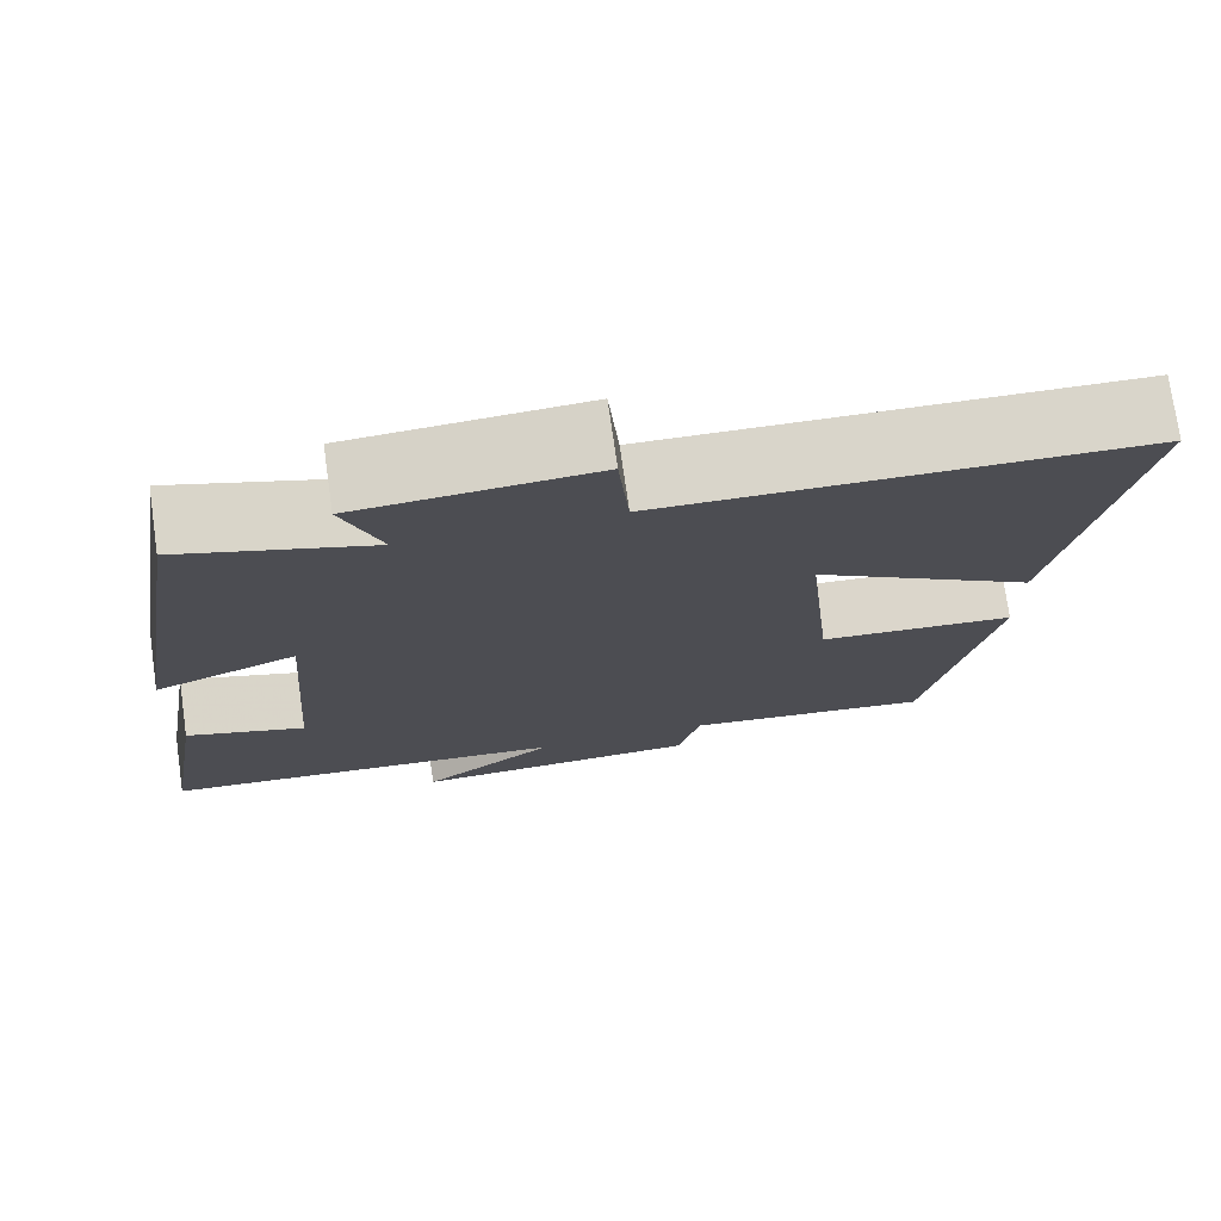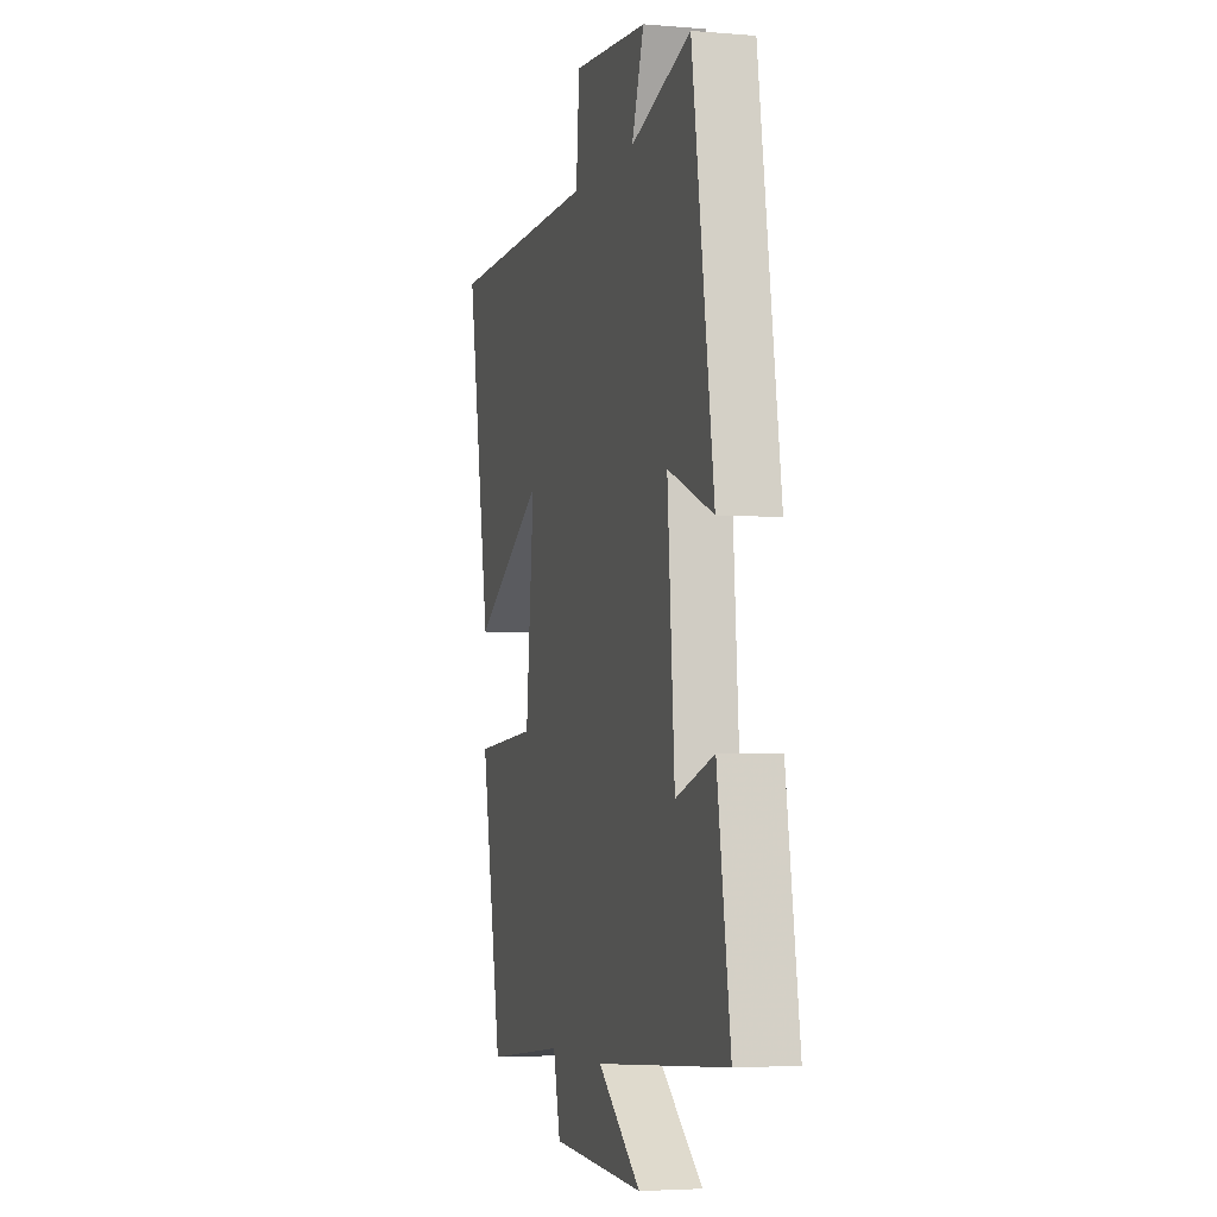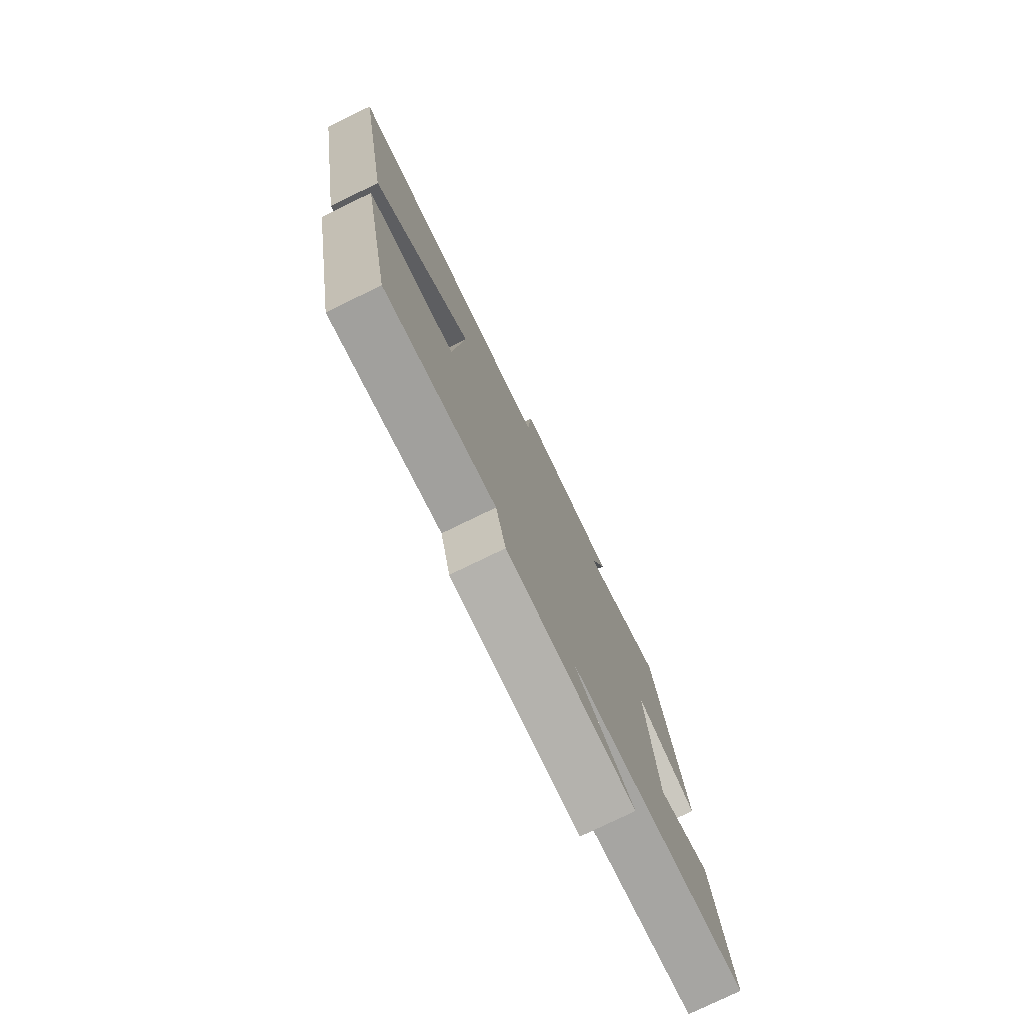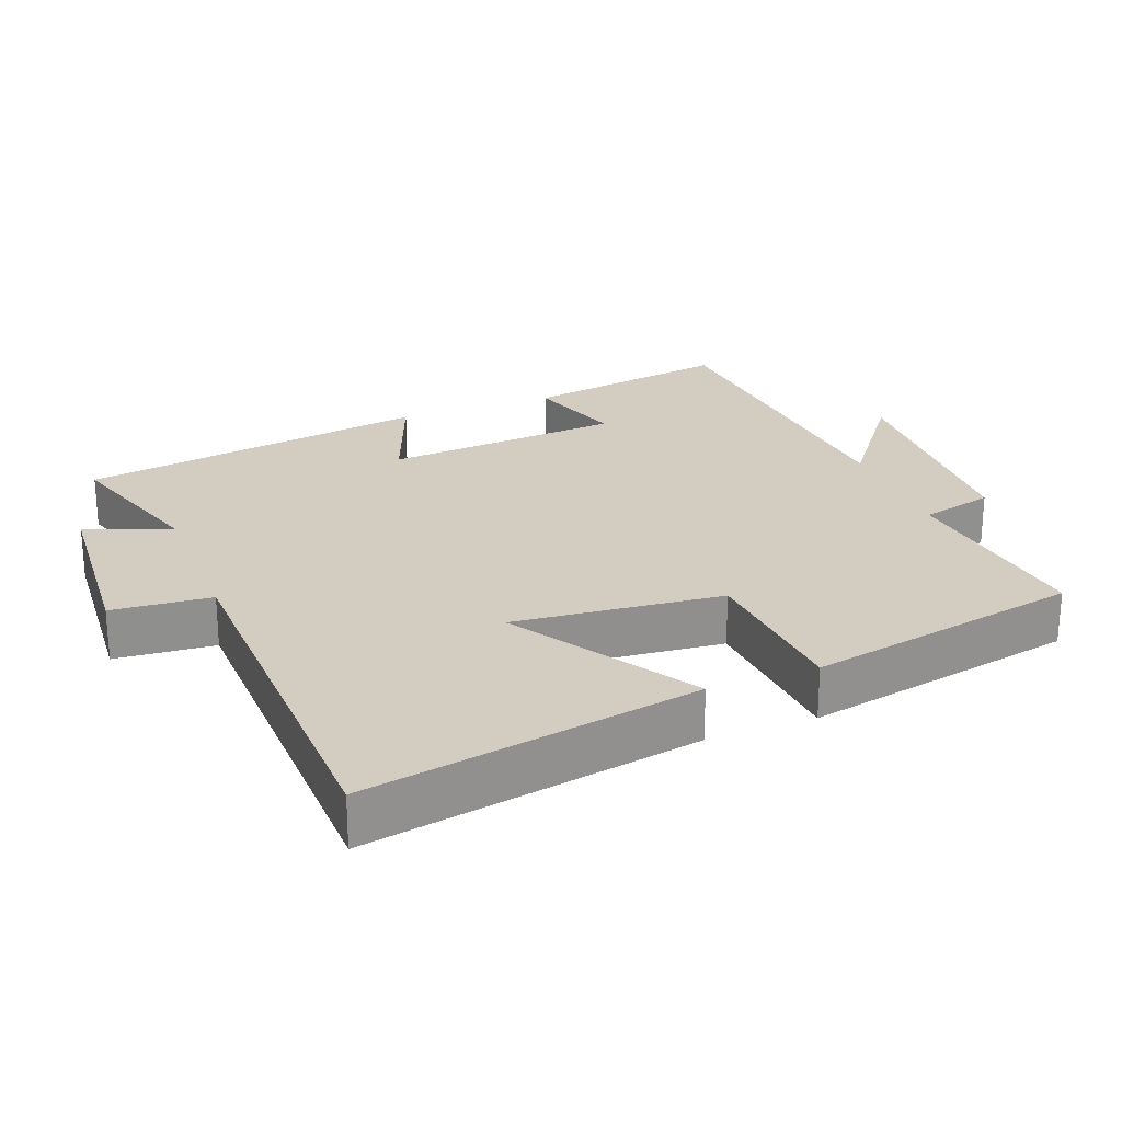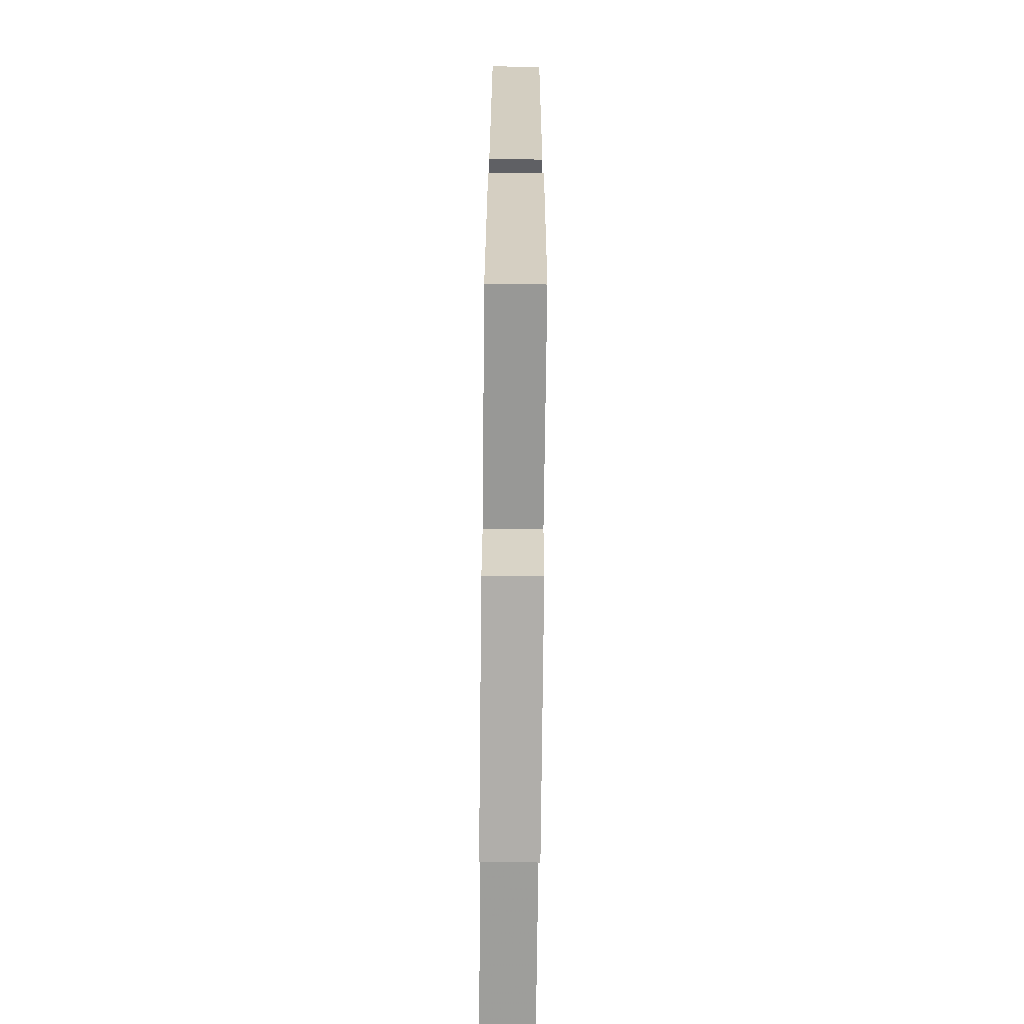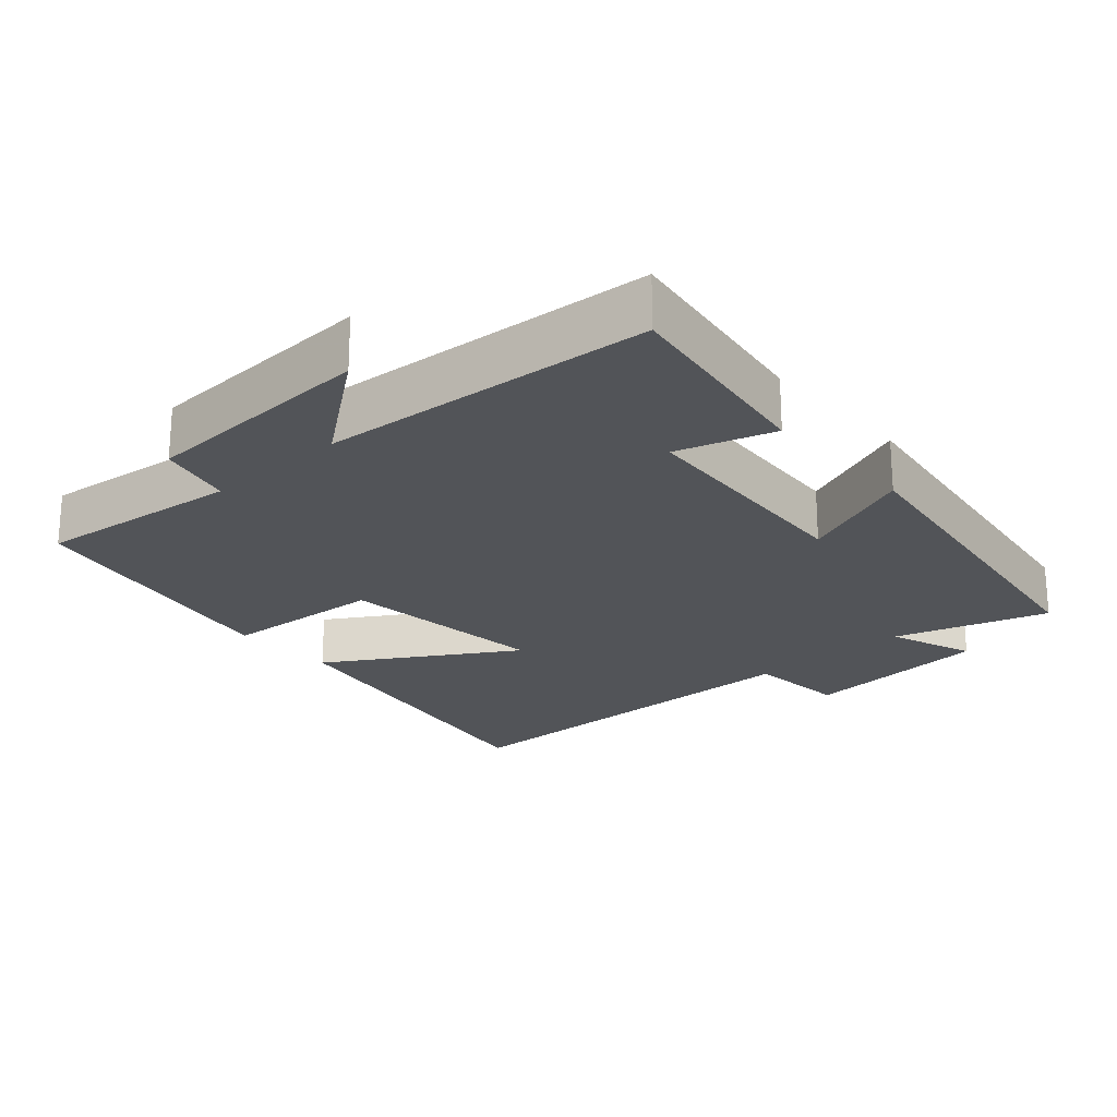
<metadata>
{"format":"obj","ext":"obj","renderer":"f3d","projection":"perspective","resolution":1024,"background":"white","views":[{"elev":74.8,"azim":-8.1,"up":"+Z"},{"elev":-3.9,"azim":-105.4,"up":"+Z"},{"elev":-77.6,"azim":115.9,"up":"+Z"},{"elev":24.5,"azim":68.7,"up":"+Y"},{"elev":-75.3,"azim":89.4,"up":"+Z"},{"elev":-22.8,"azim":-137.9,"up":"+Y"}]}
</metadata>
<code>
v 0.586 0.07 0.488
v 0.5 0.07 0.012
v 0.241 0.07 0.174
v 0.271 0.07 -0.124
v 0.5 0.07 -0.142
v 0.423 0.07 -0.535
v 0.133 0.07 -0.5
v 0.107 0.07 -0.605
v -0.229 0.07 -0.619
v -0.073 0.07 -0.5
v -0.548 0.07 -0.462
v -0.5 0.07 -0.164
v -0.362 0.07 -0.208
v -0.336 0.07 0.132
v -0.5 0.07 0.068
v -0.422 0.07 0.569
v -0.205 0.07 0.5
v -0.249 0.07 0.622
v 0.021 0.07 0.642
v 0.033 0.07 0.5
v 0.586 0 0.488
v 0.5 0 0.012
v 0.241 0 0.174
v 0.271 0 -0.124
v 0.5 0 -0.142
v 0.423 0 -0.535
v 0.133 0 -0.5
v 0.107 0 -0.605
v -0.229 0 -0.619
v -0.073 0 -0.5
v -0.548 0 -0.462
v -0.5 0 -0.164
v -0.362 0 -0.208
v -0.336 0 0.132
v -0.5 0 0.068
v -0.422 0 0.569
v -0.205 0 0.5
v -0.249 0 0.622
v 0.021 0 0.642
v 0.033 0 0.5
f 17 18 19 20
f 17 20 1 2
f 14 15 16 17
f 13 14 17
f 10 11 12 13
f 10 13 17
f 7 8 9 10
f 7 10 17
f 4 5 6 7
f 3 4 7 17
f 2 3 17
f 40 39 38 37
f 22 21 40 37
f 37 36 35 34
f 37 34 33
f 33 32 31 30
f 37 33 30
f 30 29 28 27
f 37 30 27
f 27 26 25 24
f 37 27 24 23
f 37 23 22
f 1 21 22 2
f 2 22 23 3
f 3 23 24 4
f 4 24 25 5
f 5 25 26 6
f 6 26 27 7
f 7 27 28 8
f 8 28 29 9
f 9 29 30 10
f 10 30 31 11
f 11 31 32 12
f 12 32 33 13
f 13 33 34 14
f 14 34 35 15
f 15 35 36 16
f 16 36 37 17
f 17 37 38 18
f 18 38 39 19
f 19 39 40 20
f 20 40 21 1

</code>
